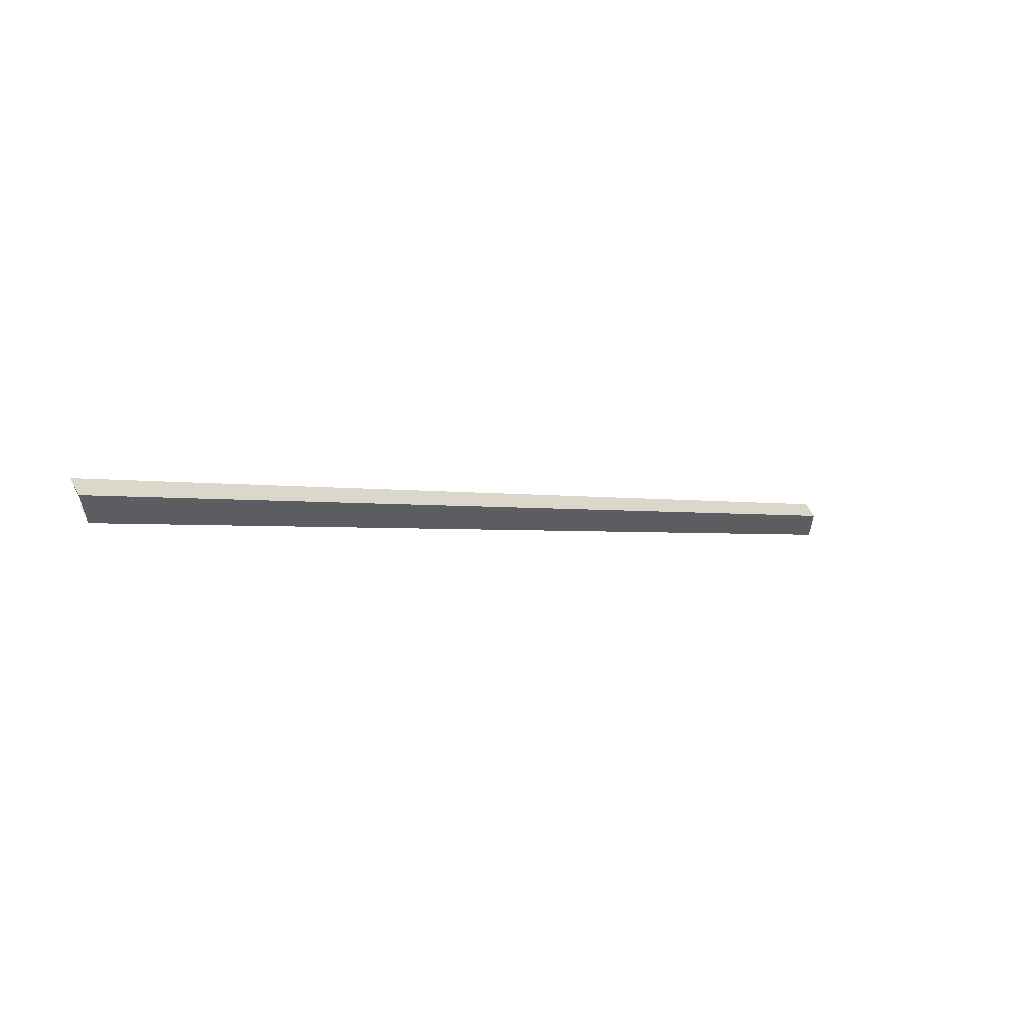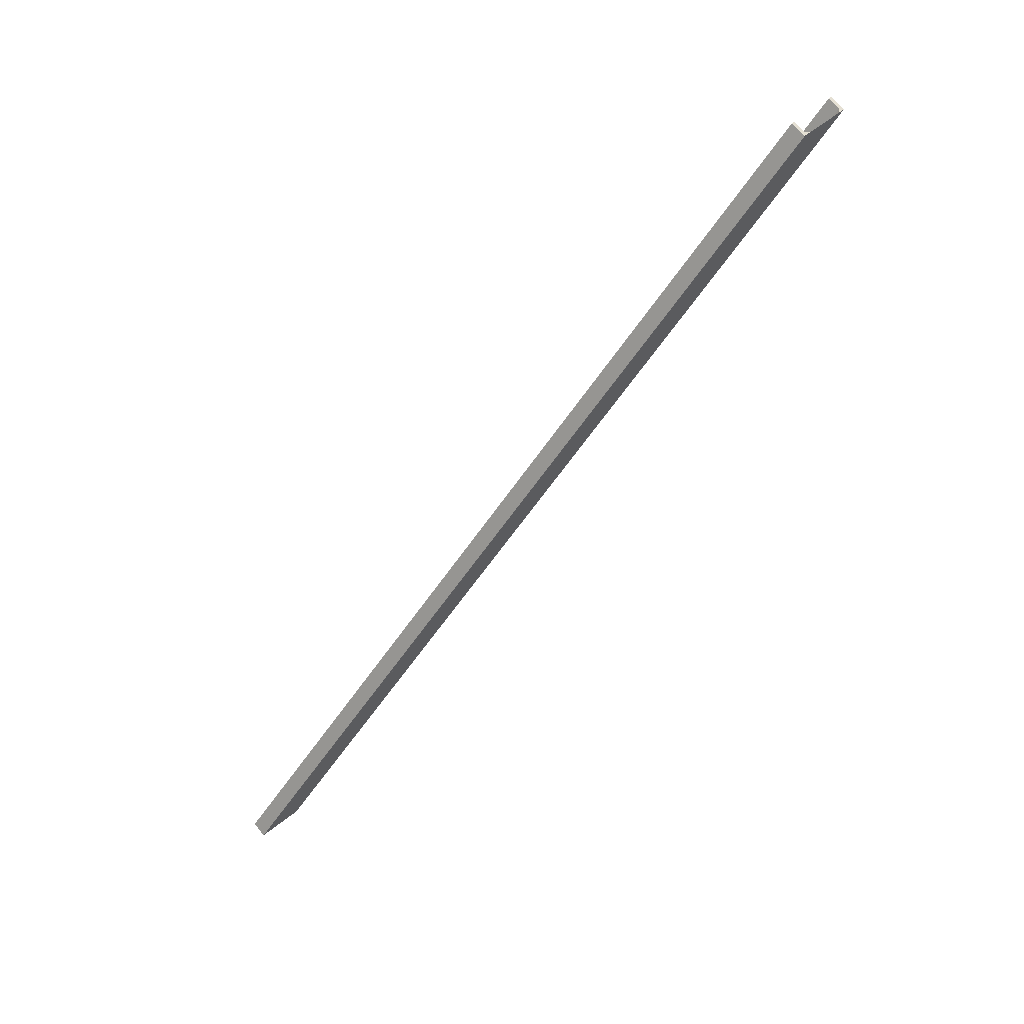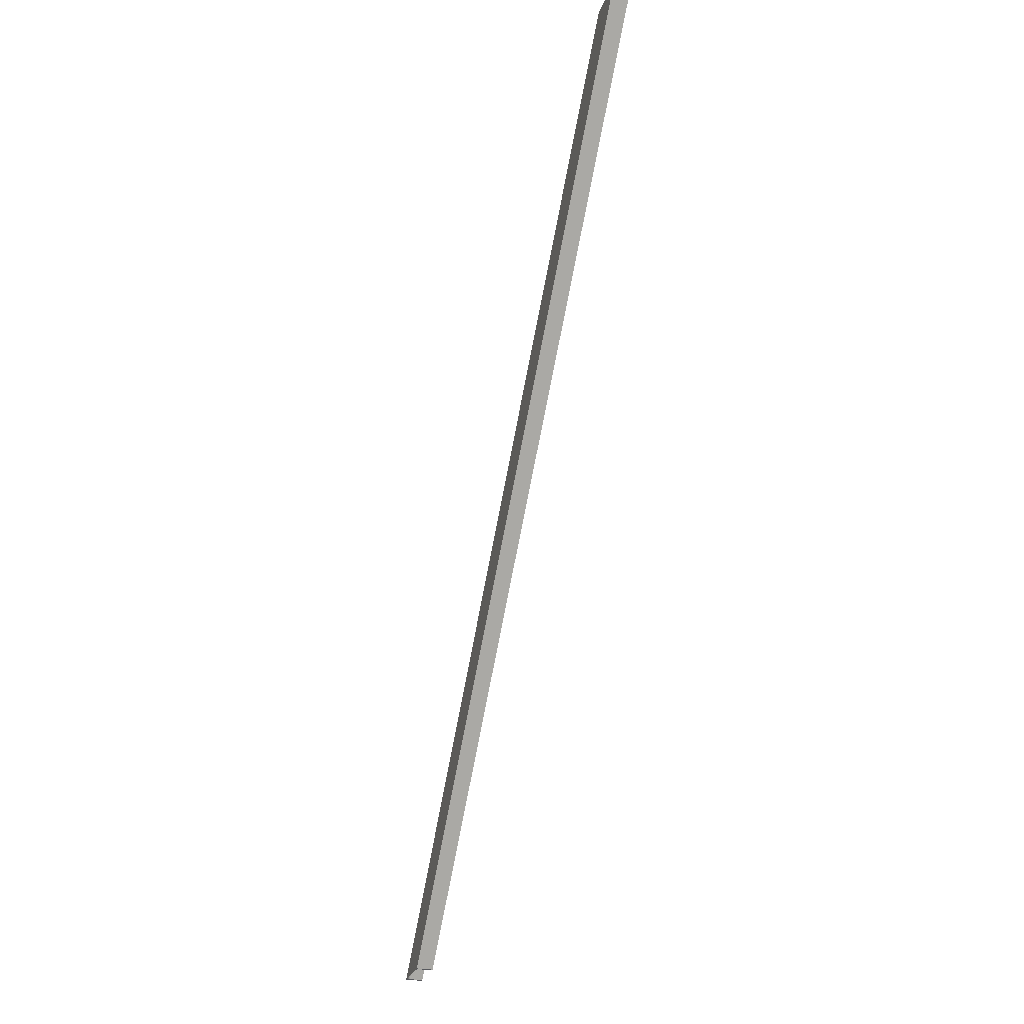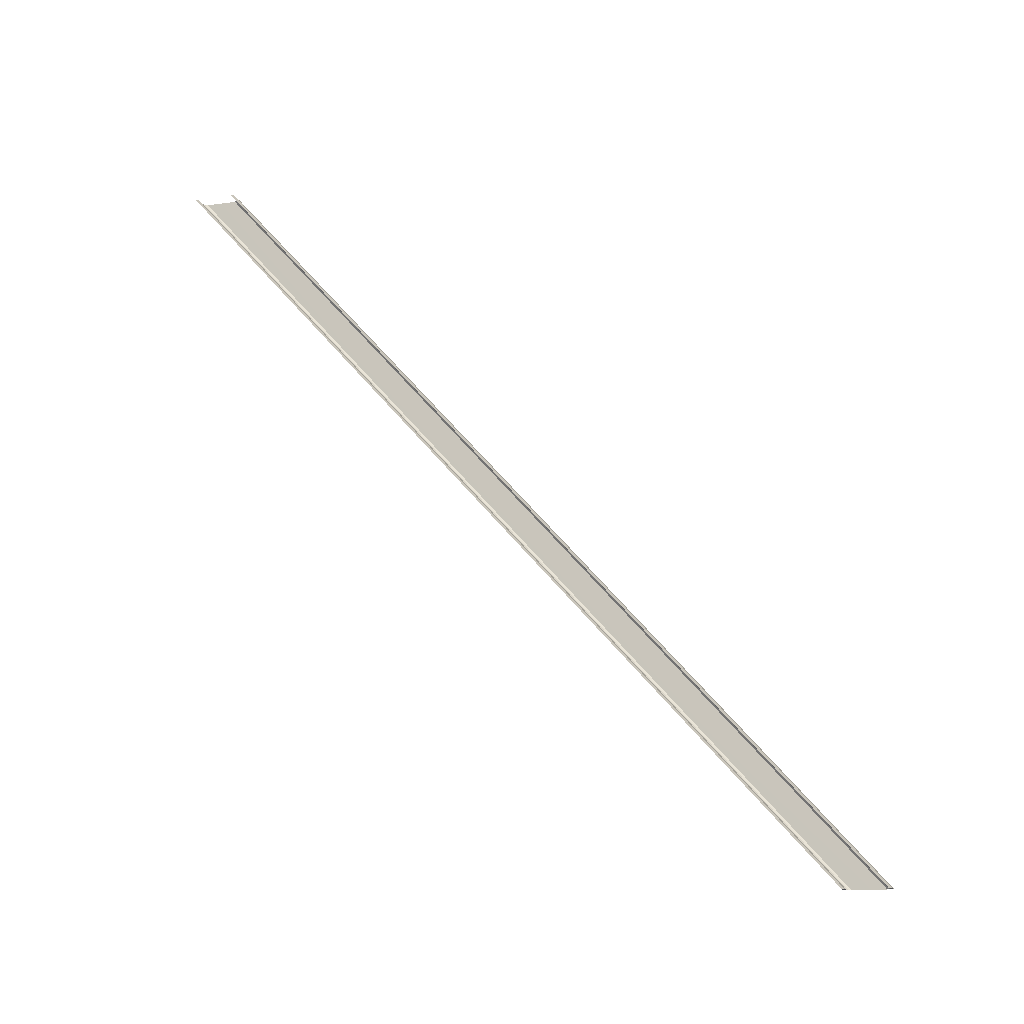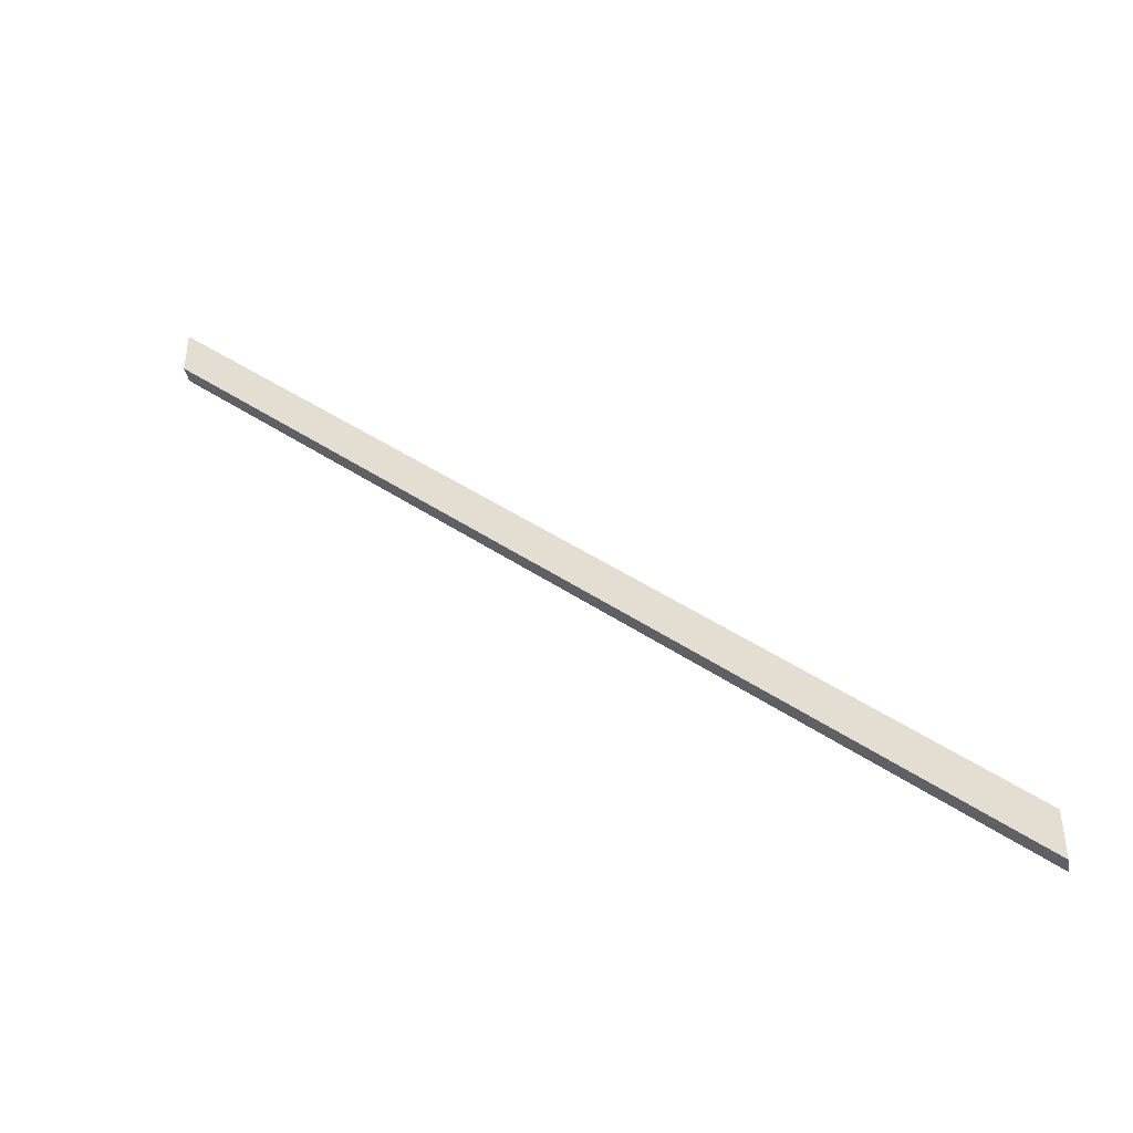
<metadata>
{"format":"obj","ext":"obj","renderer":"f3d","projection":"perspective","resolution":1024,"background":"white","views":[{"elev":61.3,"azim":62.5,"up":"+Z"},{"elev":65.6,"azim":52.2,"up":"+Y"},{"elev":-28.3,"azim":163.2,"up":"+Y"},{"elev":-14.6,"azim":-72.6,"up":"+Y"},{"elev":-41.3,"azim":101.3,"up":"+Z"}]}
</metadata>
<code>
o 391
v 2158 1888 24
v 2159 1888 23.98
v 2158 1888 23.98
v 2158 1884 27.98
v 2158 1884 28
v 2159 1888 23.98
v 2158 1884 27.98
v 2158 1888 24
v 2159 1884 28
v 2159 1884 28
v 2158 1888 24
v 2159 1888 24
v 2159 1888 23.73
v 2159 1888 24
v 2159 1888 24
v 2159 1888 23.98
v 2159 1888 23.98
v 2159 1888 23.96
v 2159 1884 27.96
v 2159 1888 23.96
v 2159 1884 27.77
v 2159 1888 23.77
v 2159 1884 27.75
v 2159 1884 27.77
v 2159 1888 23.75
v 2159 1884 27.75
v 2159 1888 23.75
v 2158 1888 23.75
v 2159 1884 27.75
v 2159 1884 27.73
v 2158 1884 27.73
v 2159 1888 23.73
v 2159 1884 27.73
v 2159 1884 27.75
v 2159 1884 27.77
v 2159 1884 27.75
v 2158 1884 27.75
v 2158 1884 27.73
v 2158 1888 23.75
v 2158 1884 27.75
v 2158 1884 27.73
v 2158 1888 23.73
v 2158 1888 23.75
v 2158 1884 27.73
v 2159 1888 23.73
v 2159 1884 28
v 2159 1884 27.73
v 2159 1884 27.98
v 2159 1888 23.98
v 2159 1884 27.98
v 2158 1884 27.98
v 2159 1888 23.98
f 1 2 3
f 1 4 5
f 6 4 3
f 7 8 3
f 9 8 5
f 7 10 5
f 11 10 12
f 9 13 14
f 15 16 11
f 15 17 2
f 15 18 17
f 19 17 18
f 20 21 19
f 21 20 22
f 22 23 24
f 13 25 22
f 26 22 25
f 27 26 25
f 13 27 25
f 13 28 27
f 28 29 27
f 30 29 31
f 31 32 33
f 34 30 35
f 34 27 36
f 36 30 34
f 37 38 36
f 36 39 40
f 41 39 42
f 43 32 42
f 43 44 40
f 45 44 42
f 45 46 47
f 19 46 48
f 49 19 48
f 50 49 48
f 48 46 50
f 50 46 51
f 51 16 50
f 52 50 6

</code>
